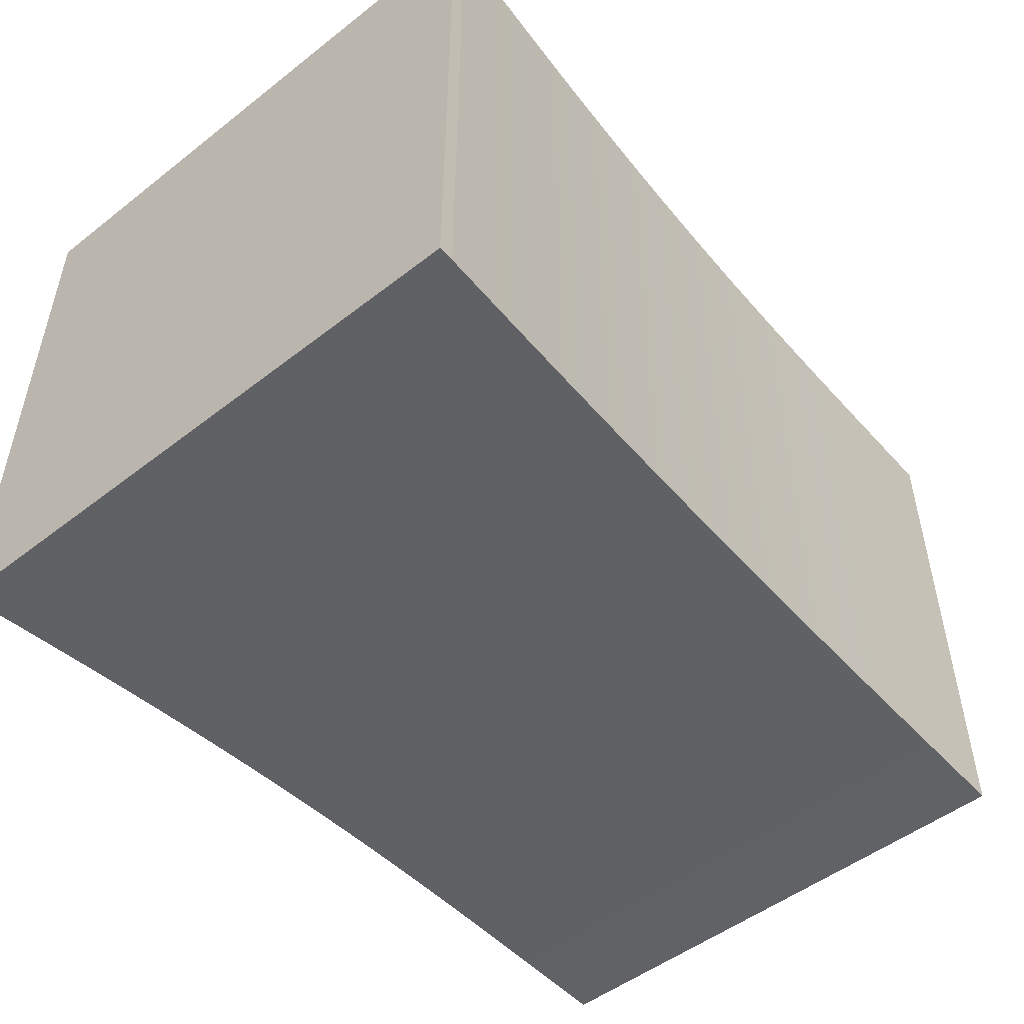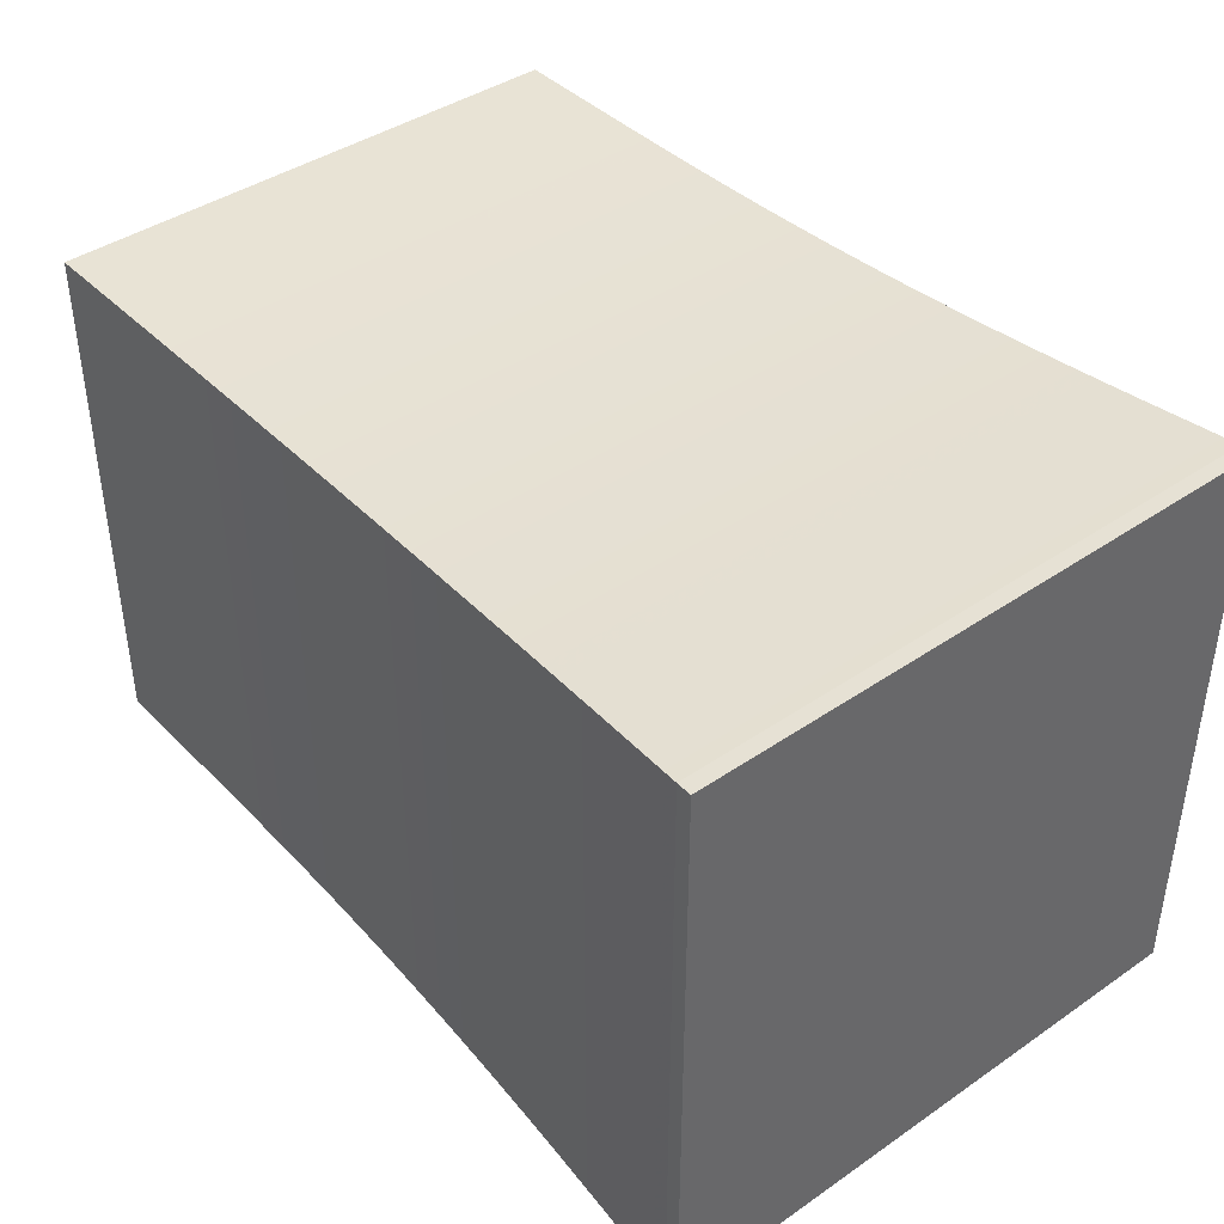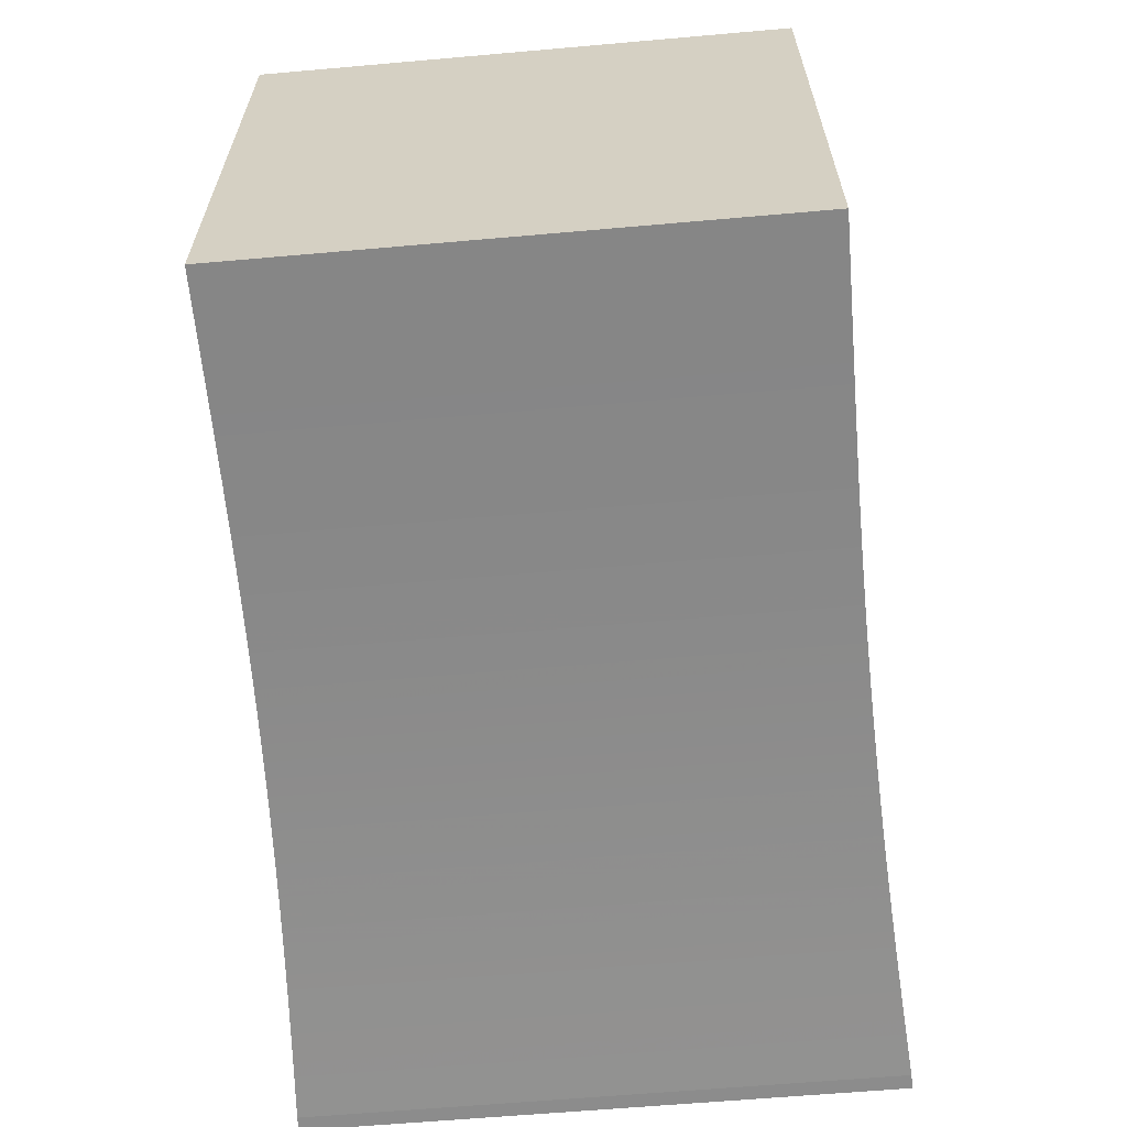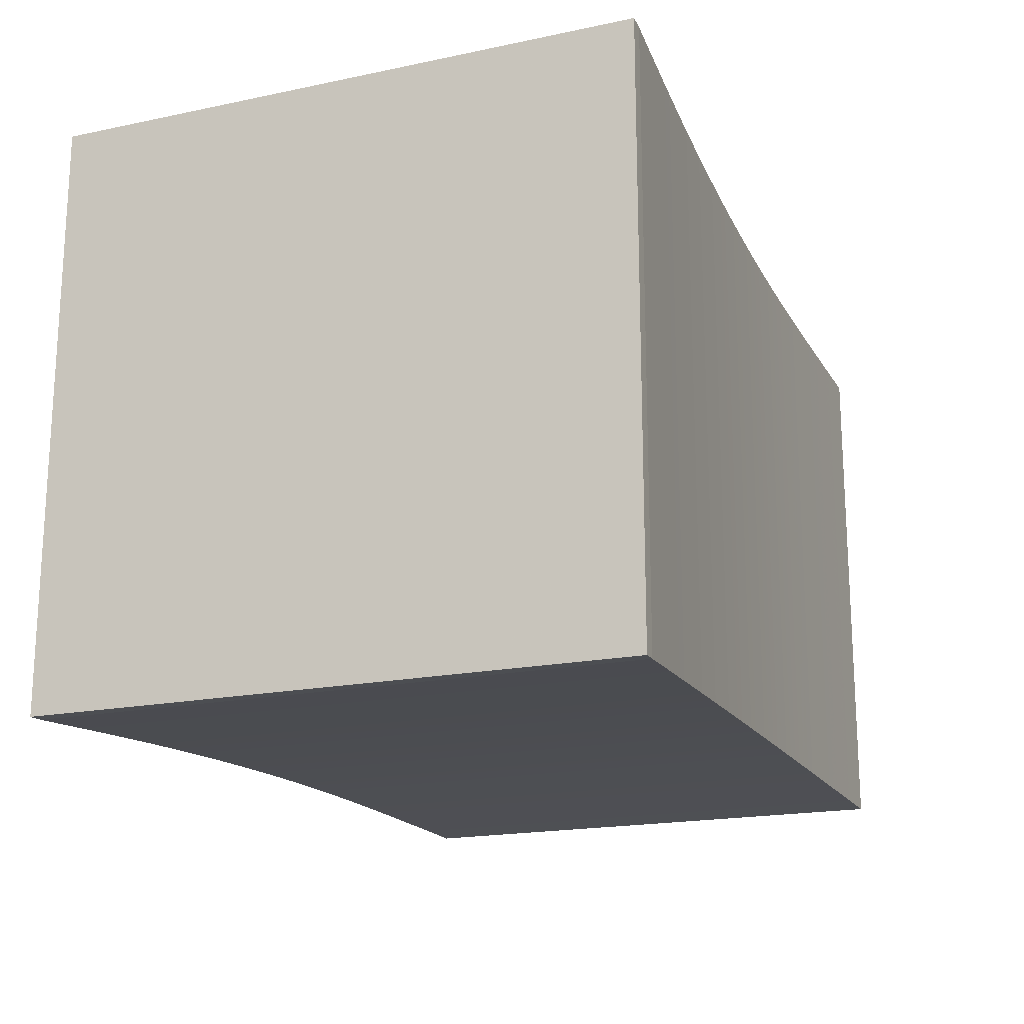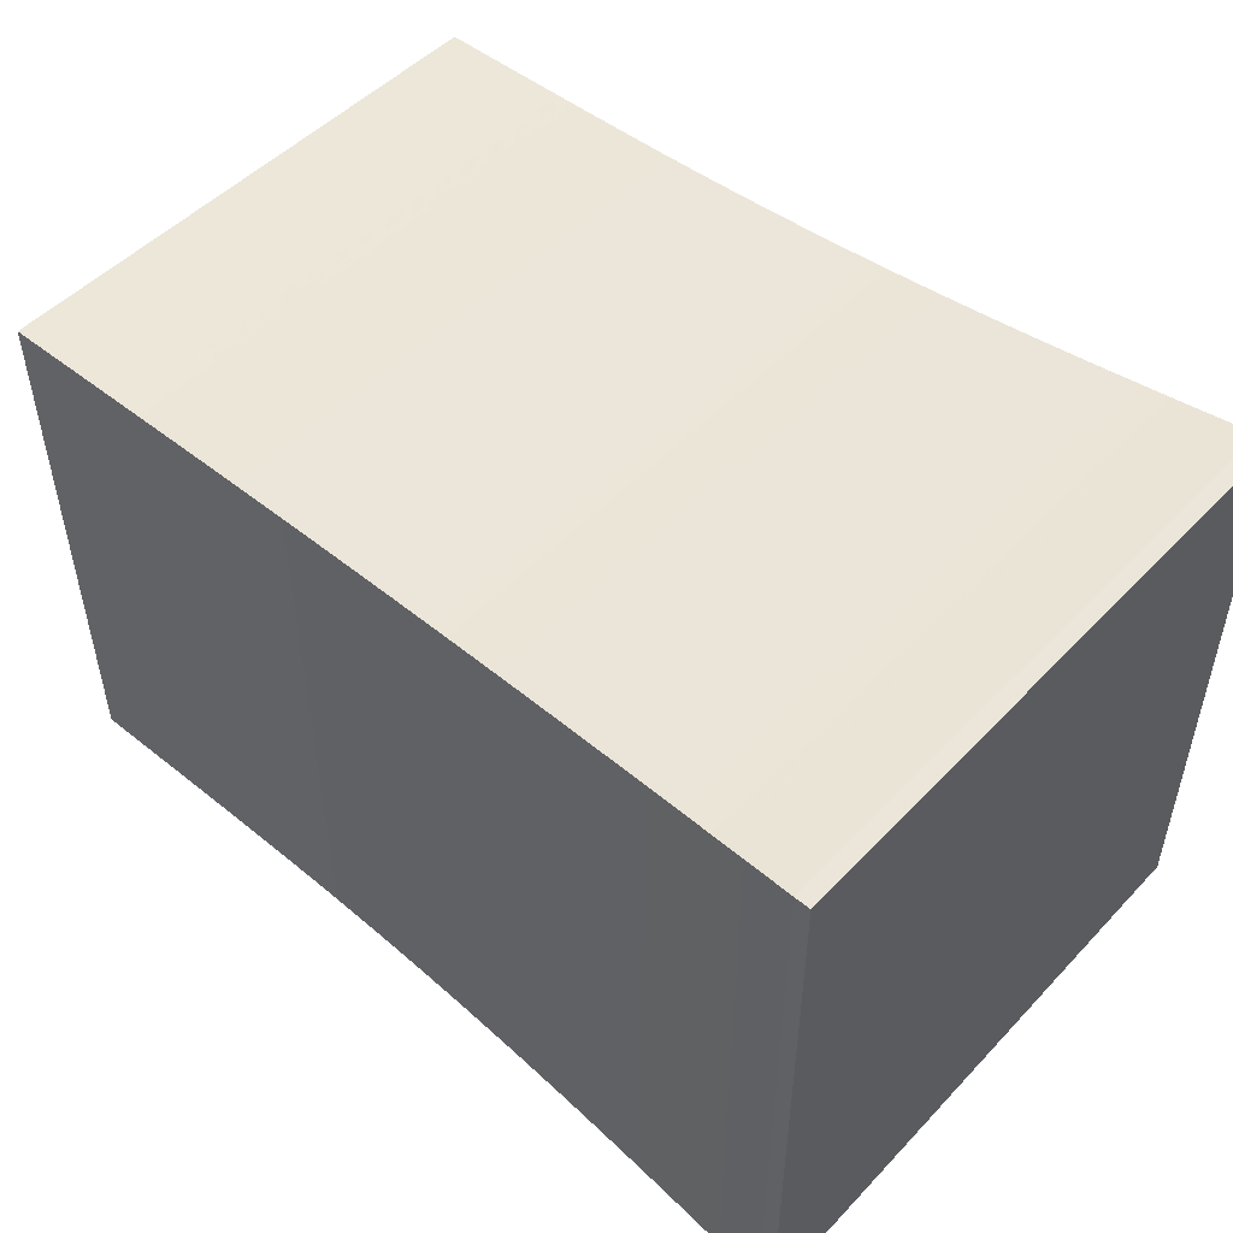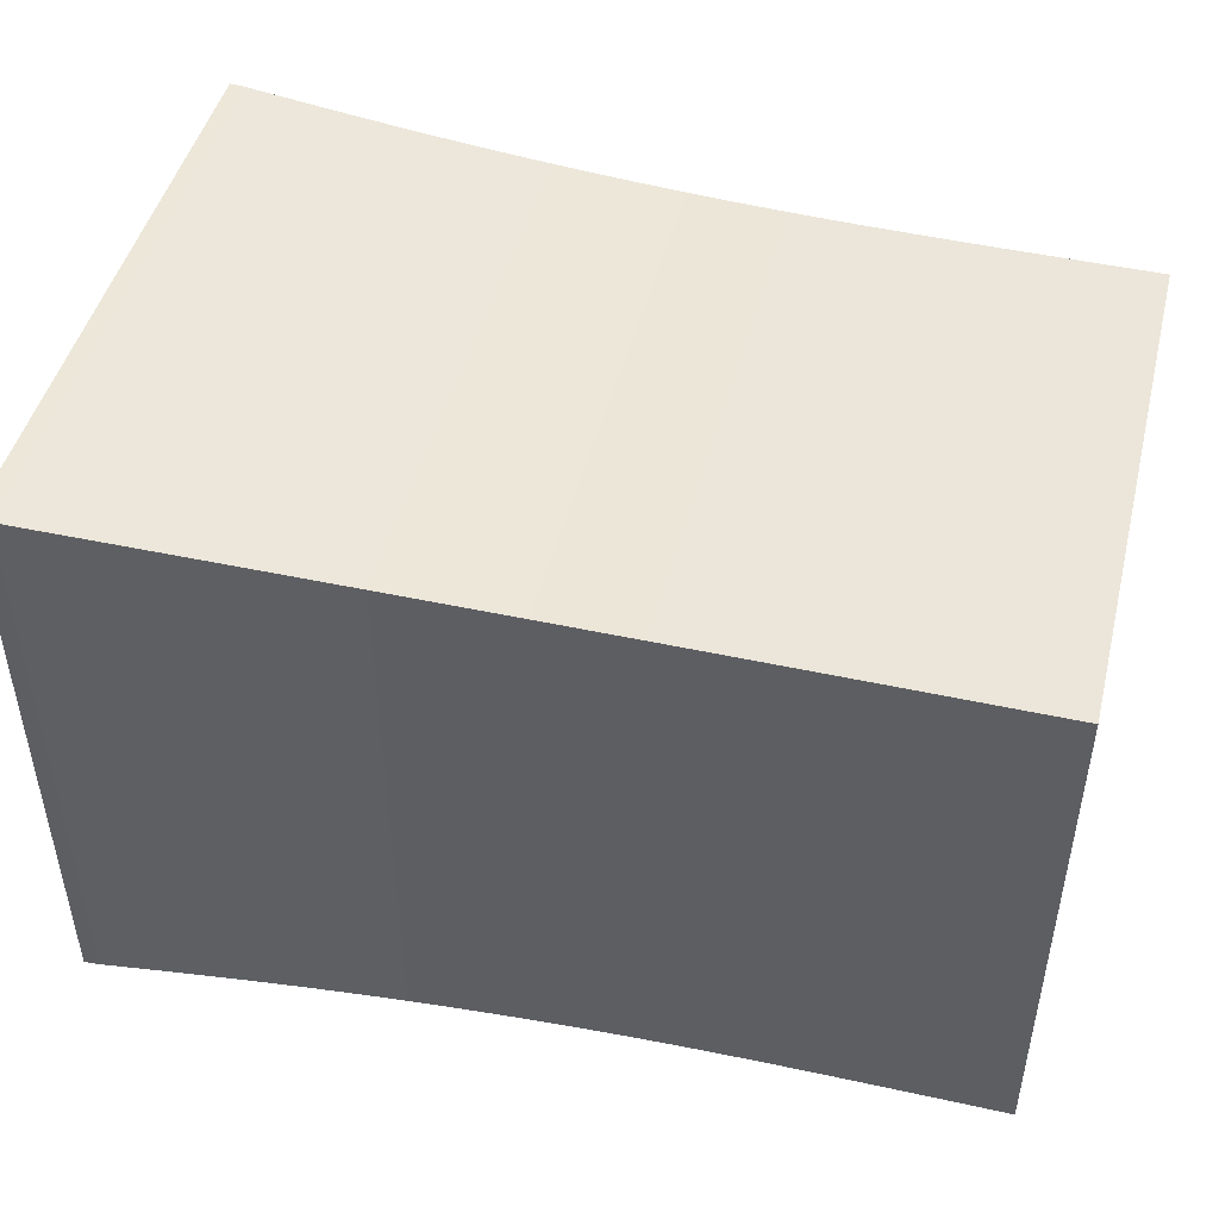
<metadata>
{"format":"obj","ext":"obj","renderer":"f3d","projection":"perspective","resolution":1024,"background":"white","views":[{"elev":-50.5,"azim":130.4,"up":"+Z"},{"elev":41.2,"azim":50.2,"up":"+Y"},{"elev":-62.1,"azim":-84.9,"up":"+Y"},{"elev":-18.5,"azim":112.0,"up":"+Z"},{"elev":49.9,"azim":41.4,"up":"+Y"},{"elev":46.9,"azim":-165.9,"up":"+Y"}]}
</metadata>
<code>
v 0 0.2 0.2
v 0 0.2 -0.2
v 0 -0.2 -0.2
v 0 -0.2 0.2
v 0.01429 0.2 0.2
v 0.01429 0.2 -0.2
v 0.01429 -0.2 -0.2
v 0.01429 -0.2 0.2
v 0.02857 0.2 0.2
v 0.02857 0.2 -0.2
v 0.02857 -0.2 -0.2
v 0.02857 -0.2 0.2
v 0.04286 0.2 0.2
v 0.04286 0.2 -0.2
v 0.04286 -0.2 -0.2
v 0.04286 -0.2 0.2
v 0.05714 0.2 0.2
v 0.05714 0.2 -0.2
v 0.05714 -0.2 -0.2
v 0.05714 -0.2 0.2
v 0.07142 0.2 0.2
v 0.07142 0.2 -0.2
v 0.07142 -0.2 -0.2
v 0.07142 -0.2 0.2
v 0.08571 0.2 0.2
v 0.08571 0.2 -0.2
v 0.08571 -0.2 -0.2
v 0.08571 -0.2 0.2
v 0.09998 0.2001 0.2001
v 0.09998 0.2001 -0.2001
v 0.09998 -0.2001 -0.2001
v 0.09998 -0.2001 0.2001
v 0.1143 0.2001 0.2001
v 0.1143 0.2001 -0.2001
v 0.1143 -0.2001 -0.2001
v 0.1143 -0.2001 0.2001
v 0.1285 0.2002 0.2002
v 0.1285 0.2002 -0.2002
v 0.1285 -0.2002 -0.2002
v 0.1285 -0.2002 0.2002
v 0.1428 0.2002 0.2002
v 0.1428 0.2002 -0.2002
v 0.1428 -0.2002 -0.2002
v 0.1428 -0.2002 0.2002
v 0.157 0.2003 0.2003
v 0.157 0.2003 -0.2003
v 0.157 -0.2003 -0.2003
v 0.157 -0.2003 0.2003
v 0.1713 0.2004 0.2004
v 0.1713 0.2004 -0.2004
v 0.1713 -0.2004 -0.2004
v 0.1713 -0.2004 0.2004
v 0.1855 0.2005 0.2005
v 0.1855 0.2005 -0.2005
v 0.1855 -0.2005 -0.2005
v 0.1855 -0.2005 0.2005
v 0.1997 0.2007 0.2007
v 0.1997 0.2007 -0.2007
v 0.1997 -0.2007 -0.2007
v 0.1997 -0.2007 0.2007
v 0.2139 0.2008 0.2008
v 0.2139 0.2008 -0.2008
v 0.2139 -0.2008 -0.2008
v 0.2139 -0.2008 0.2008
v 0.228 0.201 0.201
v 0.228 0.201 -0.201
v 0.228 -0.201 -0.201
v 0.228 -0.201 0.201
v 0.2422 0.2013 0.2013
v 0.2422 0.2013 -0.2013
v 0.2422 -0.2013 -0.2013
v 0.2422 -0.2013 0.2013
v 0.2562 0.2015 0.2015
v 0.2562 0.2015 -0.2015
v 0.2562 -0.2015 -0.2015
v 0.2562 -0.2015 0.2015
v 0.2703 0.2018 0.2018
v 0.2703 0.2018 -0.2018
v 0.2703 -0.2018 -0.2018
v 0.2703 -0.2018 0.2018
v 0.2843 0.2021 0.2021
v 0.2843 0.2021 -0.2021
v 0.2843 -0.2021 -0.2021
v 0.2843 -0.2021 0.2021
v 0.2983 0.2025 0.2025
v 0.2983 0.2025 -0.2025
v 0.2983 -0.2025 -0.2025
v 0.2983 -0.2025 0.2025
v 0.3122 0.2029 0.2029
v 0.3122 0.2029 -0.2029
v 0.3122 -0.2029 -0.2029
v 0.3122 -0.2029 0.2029
v 0.326 0.2033 0.2033
v 0.326 0.2033 -0.2033
v 0.326 -0.2033 -0.2033
v 0.326 -0.2033 0.2033
v 0.3398 0.2038 0.2038
v 0.3398 0.2038 -0.2038
v 0.3398 -0.2038 -0.2038
v 0.3398 -0.2038 0.2038
v 0.3536 0.2042 0.2042
v 0.3536 0.2042 -0.2042
v 0.3536 -0.2042 -0.2042
v 0.3536 -0.2042 0.2042
v 0.3672 0.2048 0.2048
v 0.3672 0.2048 -0.2048
v 0.3672 -0.2048 -0.2048
v 0.3672 -0.2048 0.2048
v 0.3808 0.2053 0.2053
v 0.3808 0.2053 -0.2053
v 0.3808 -0.2053 -0.2053
v 0.3808 -0.2053 0.2053
v 0.3943 0.2059 0.2059
v 0.3943 0.2059 -0.2059
v 0.3943 -0.2059 -0.2059
v 0.3943 -0.2059 0.2059
v 0.4078 0.2064 0.2064
v 0.4078 0.2064 -0.2064
v 0.4078 -0.2064 -0.2064
v 0.4078 -0.2064 0.2064
v 0.4212 0.2071 0.2071
v 0.4212 0.2071 -0.2071
v 0.4212 -0.2071 -0.2071
v 0.4212 -0.2071 0.2071
v 0.4344 0.2077 0.2077
v 0.4344 0.2077 -0.2077
v 0.4344 -0.2077 -0.2077
v 0.4344 -0.2077 0.2077
v 0.4476 0.2084 0.2084
v 0.4476 0.2084 -0.2084
v 0.4476 -0.2084 -0.2084
v 0.4476 -0.2084 0.2084
v 0.4608 0.2091 0.2091
v 0.4608 0.2091 -0.2091
v 0.4608 -0.2091 -0.2091
v 0.4608 -0.2091 0.2091
v 0.4738 0.2098 0.2098
v 0.4738 0.2098 -0.2098
v 0.4738 -0.2098 -0.2098
v 0.4738 -0.2098 0.2098
v 0.4867 0.2105 0.2105
v 0.4867 0.2105 -0.2105
v 0.4867 -0.2105 -0.2105
v 0.4867 -0.2105 0.2105
v 0.4996 0.2113 0.2113
v 0.4996 0.2113 -0.2113
v 0.4996 -0.2113 -0.2113
v 0.4996 -0.2113 0.2113
v 0.5123 0.2121 0.2121
v 0.5123 0.2121 -0.2121
v 0.5123 -0.2121 -0.2121
v 0.5123 -0.2121 0.2121
v 0.525 0.2129 0.2129
v 0.525 0.2129 -0.2129
v 0.525 -0.2129 -0.2129
v 0.525 -0.2129 0.2129
v 0.5375 0.2137 0.2137
v 0.5375 0.2137 -0.2137
v 0.5375 -0.2137 -0.2137
v 0.5375 -0.2137 0.2137
v 0.55 0.2145 0.2145
v 0.55 0.2145 -0.2145
v 0.55 -0.2145 -0.2145
v 0.55 -0.2145 0.2145
v 0.5624 0.2153 0.2153
v 0.5624 0.2153 -0.2153
v 0.5624 -0.2153 -0.2153
v 0.5624 -0.2153 0.2153
v 0.5747 0.2162 0.2162
v 0.5747 0.2162 -0.2162
v 0.5747 -0.2162 -0.2162
v 0.5747 -0.2162 0.2162
v 0.5868 0.217 0.217
v 0.5868 0.217 -0.217
v 0.5868 -0.217 -0.217
v 0.5868 -0.217 0.217
v 0.5989 0.2179 0.2179
v 0.5989 0.2179 -0.2179
v 0.5989 -0.2179 -0.2179
v 0.5989 -0.2179 0.2179
v 0.6109 0.2188 0.2188
v 0.6109 0.2188 -0.2188
v 0.6109 -0.2188 -0.2188
v 0.6109 -0.2188 0.2188
v 0.6228 0.2196 0.2196
v 0.6228 0.2196 -0.2196
v 0.6228 -0.2196 -0.2196
v 0.6228 -0.2196 0.2196
v 0.6346 0.2205 0.2205
v 0.6346 0.2205 -0.2205
v 0.6346 -0.2205 -0.2205
v 0.6346 -0.2205 0.2205
v 0.6463 0.2213 0.2213
v 0.6463 0.2213 -0.2213
v 0.6463 -0.2213 -0.2213
v 0.6463 -0.2213 0.2213
v 0.6579 0.2218 0.2218
v 0.6579 0.2218 -0.2218
v 0.6579 -0.2218 -0.2218
v 0.6579 -0.2218 0.2218
f 1 2 3
f 1 3 4
f 1 5 6
f 5 9 10
f 9 13 14
f 13 17 18
f 17 21 22
f 21 25 26
f 25 29 30
f 29 33 34
f 33 37 38
f 37 41 42
f 41 45 46
f 45 49 50
f 49 53 54
f 53 57 58
f 57 61 62
f 61 65 66
f 65 69 70
f 69 73 74
f 73 77 78
f 77 81 82
f 81 85 86
f 85 89 90
f 89 93 94
f 93 97 98
f 97 101 102
f 101 105 106
f 105 109 110
f 109 113 114
f 113 117 118
f 117 121 122
f 121 125 126
f 125 129 130
f 129 133 134
f 133 137 138
f 137 141 142
f 141 145 146
f 145 149 150
f 149 153 154
f 153 157 158
f 157 161 162
f 161 165 166
f 165 169 170
f 169 173 174
f 173 177 178
f 177 181 182
f 181 185 186
f 185 189 190
f 189 193 194
f 193 197 198
f 1 2 6
f 5 6 10
f 9 10 14
f 13 14 18
f 17 18 22
f 21 22 26
f 25 26 30
f 29 30 34
f 33 34 38
f 37 38 42
f 41 42 46
f 45 46 50
f 49 50 54
f 53 54 58
f 57 58 62
f 61 62 66
f 65 66 70
f 69 70 74
f 73 74 78
f 77 78 82
f 81 82 86
f 85 86 90
f 89 90 94
f 93 94 98
f 97 98 102
f 101 102 106
f 105 106 110
f 109 110 114
f 113 114 118
f 117 118 122
f 121 122 126
f 125 126 130
f 129 130 134
f 133 134 138
f 137 138 142
f 141 142 146
f 145 146 150
f 149 150 154
f 153 154 158
f 157 158 162
f 161 162 166
f 165 166 170
f 169 170 174
f 173 174 178
f 177 178 182
f 181 182 186
f 185 186 190
f 189 190 194
f 193 194 198
f 6 7 3
f 10 11 7
f 14 15 11
f 18 19 15
f 22 23 19
f 26 27 23
f 30 31 27
f 34 35 31
f 38 39 35
f 42 43 39
f 46 47 43
f 50 51 47
f 54 55 51
f 58 59 55
f 62 63 59
f 66 67 63
f 70 71 67
f 74 75 71
f 78 79 75
f 82 83 79
f 86 87 83
f 90 91 87
f 94 95 91
f 98 99 95
f 102 103 99
f 106 107 103
f 110 111 107
f 114 115 111
f 118 119 115
f 122 123 119
f 126 127 123
f 130 131 127
f 134 135 131
f 138 139 135
f 142 143 139
f 146 147 143
f 150 151 147
f 154 155 151
f 158 159 155
f 162 163 159
f 166 167 163
f 170 171 167
f 174 175 171
f 178 179 175
f 182 183 179
f 186 187 183
f 190 191 187
f 194 195 191
f 198 199 195
f 6 2 3
f 10 6 7
f 14 10 11
f 18 14 15
f 22 18 19
f 26 22 23
f 30 26 27
f 34 30 31
f 38 34 35
f 42 38 39
f 46 42 43
f 50 46 47
f 54 50 51
f 58 54 55
f 62 58 59
f 66 62 63
f 70 66 67
f 74 70 71
f 78 74 75
f 82 78 79
f 86 82 83
f 90 86 87
f 94 90 91
f 98 94 95
f 102 98 99
f 106 102 103
f 110 106 107
f 114 110 111
f 118 114 115
f 122 118 119
f 126 122 123
f 130 126 127
f 134 130 131
f 138 134 135
f 142 138 139
f 146 142 143
f 150 146 147
f 154 150 151
f 158 154 155
f 162 158 159
f 166 162 163
f 170 166 167
f 174 170 171
f 178 174 175
f 182 178 179
f 186 182 183
f 190 186 187
f 194 190 191
f 198 194 195
f 3 8 7
f 7 12 11
f 11 16 15
f 15 20 19
f 19 24 23
f 23 28 27
f 27 32 31
f 31 36 35
f 35 40 39
f 39 44 43
f 43 48 47
f 47 52 51
f 51 56 55
f 55 60 59
f 59 64 63
f 63 68 67
f 67 72 71
f 71 76 75
f 75 80 79
f 79 84 83
f 83 88 87
f 87 92 91
f 91 96 95
f 95 100 99
f 99 104 103
f 103 108 107
f 107 112 111
f 111 116 115
f 115 120 119
f 119 124 123
f 123 128 127
f 127 132 131
f 131 136 135
f 135 140 139
f 139 144 143
f 143 148 147
f 147 152 151
f 151 156 155
f 155 160 159
f 159 164 163
f 163 168 167
f 167 172 171
f 171 176 175
f 175 180 179
f 179 184 183
f 183 188 187
f 187 192 191
f 191 196 195
f 195 200 199
f 3 8 4
f 7 12 8
f 11 16 12
f 15 20 16
f 19 24 20
f 23 28 24
f 27 32 28
f 31 36 32
f 35 40 36
f 39 44 40
f 43 48 44
f 47 52 48
f 51 56 52
f 55 60 56
f 59 64 60
f 63 68 64
f 67 72 68
f 71 76 72
f 75 80 76
f 79 84 80
f 83 88 84
f 87 92 88
f 91 96 92
f 95 100 96
f 99 104 100
f 103 108 104
f 107 112 108
f 111 116 112
f 115 120 116
f 119 124 120
f 123 128 124
f 127 132 128
f 131 136 132
f 135 140 136
f 139 144 140
f 143 148 144
f 147 152 148
f 151 156 152
f 155 160 156
f 159 164 160
f 163 168 164
f 167 172 168
f 171 176 172
f 175 180 176
f 179 184 180
f 183 188 184
f 187 192 188
f 191 196 192
f 195 200 196
f 8 1 4
f 12 5 8
f 16 9 12
f 20 13 16
f 24 17 20
f 28 21 24
f 32 25 28
f 36 29 32
f 40 33 36
f 44 37 40
f 48 41 44
f 52 45 48
f 56 49 52
f 60 53 56
f 64 57 60
f 68 61 64
f 72 65 68
f 76 69 72
f 80 73 76
f 84 77 80
f 88 81 84
f 92 85 88
f 96 89 92
f 100 93 96
f 104 97 100
f 108 101 104
f 112 105 108
f 116 109 112
f 120 113 116
f 124 117 120
f 128 121 124
f 132 125 128
f 136 129 132
f 140 133 136
f 144 137 140
f 148 141 144
f 152 145 148
f 156 149 152
f 160 153 156
f 164 157 160
f 168 161 164
f 172 165 168
f 176 169 172
f 180 173 176
f 184 177 180
f 188 181 184
f 192 185 188
f 196 189 192
f 200 193 196
f 8 1 5
f 12 5 9
f 16 9 13
f 20 13 17
f 24 17 21
f 28 21 25
f 32 25 29
f 36 29 33
f 40 33 37
f 44 37 41
f 48 41 45
f 52 45 49
f 56 49 53
f 60 53 57
f 64 57 61
f 68 61 65
f 72 65 69
f 76 69 73
f 80 73 77
f 84 77 81
f 88 81 85
f 92 85 89
f 96 89 93
f 100 93 97
f 104 97 101
f 108 101 105
f 112 105 109
f 116 109 113
f 120 113 117
f 124 117 121
f 128 121 125
f 132 125 129
f 136 129 133
f 140 133 137
f 144 137 141
f 148 141 145
f 152 145 149
f 156 149 153
f 160 153 157
f 164 157 161
f 168 161 165
f 172 165 169
f 176 169 173
f 180 173 177
f 184 177 181
f 188 181 185
f 192 185 189
f 196 189 193
f 200 193 197
f 197 199 200
f 197 199 198

</code>
